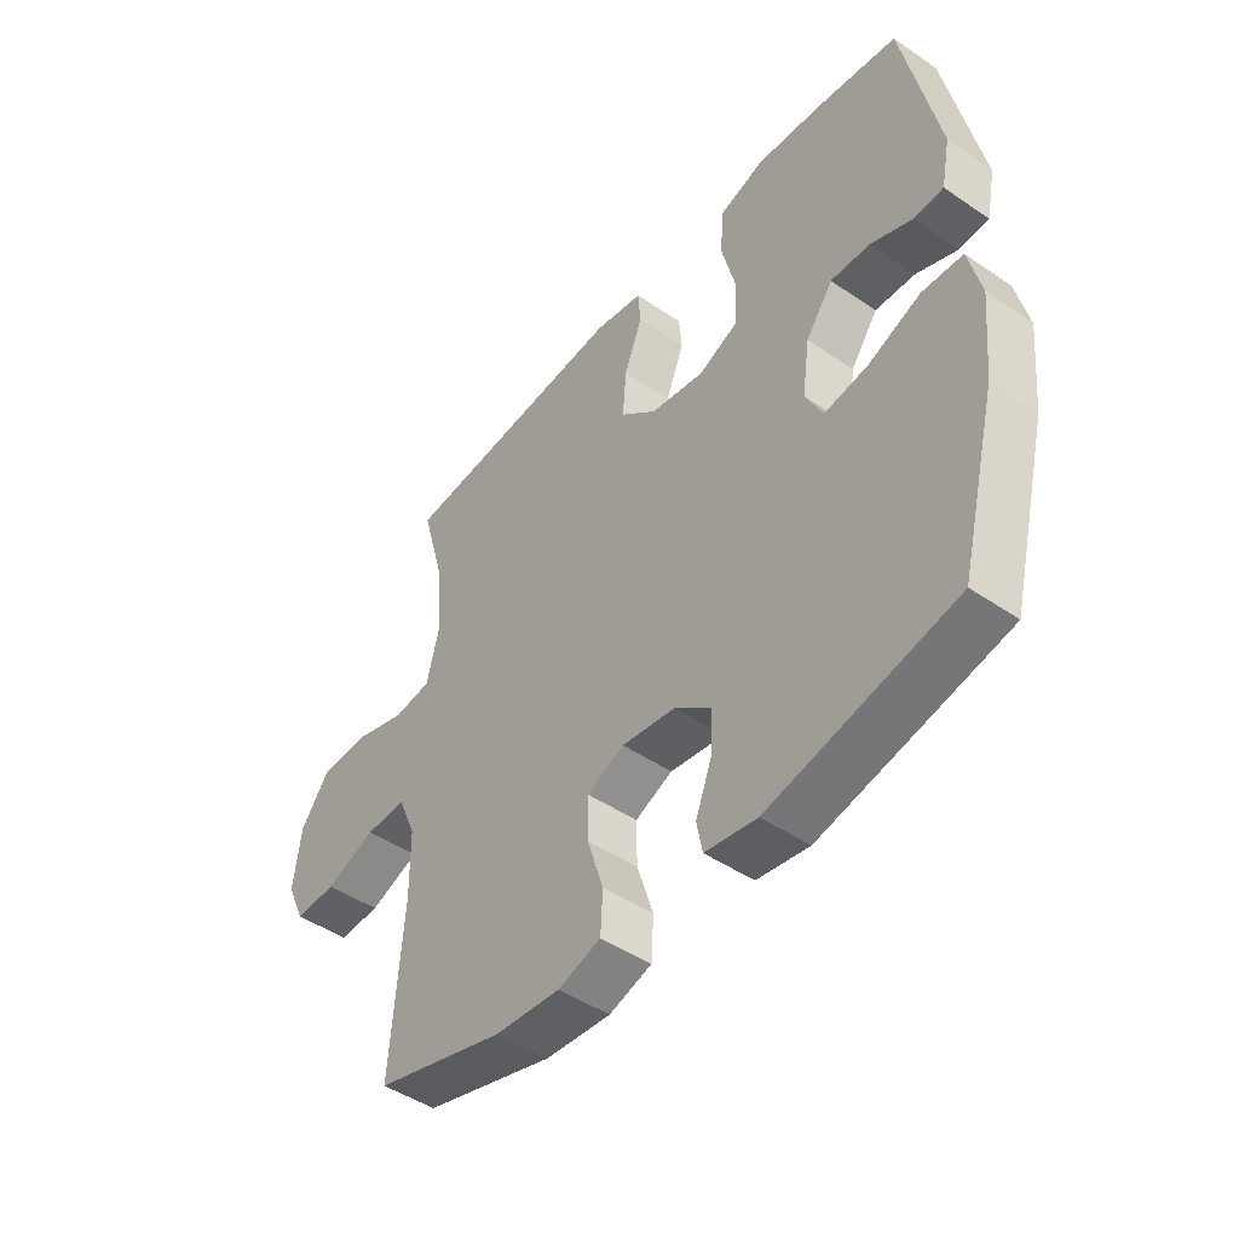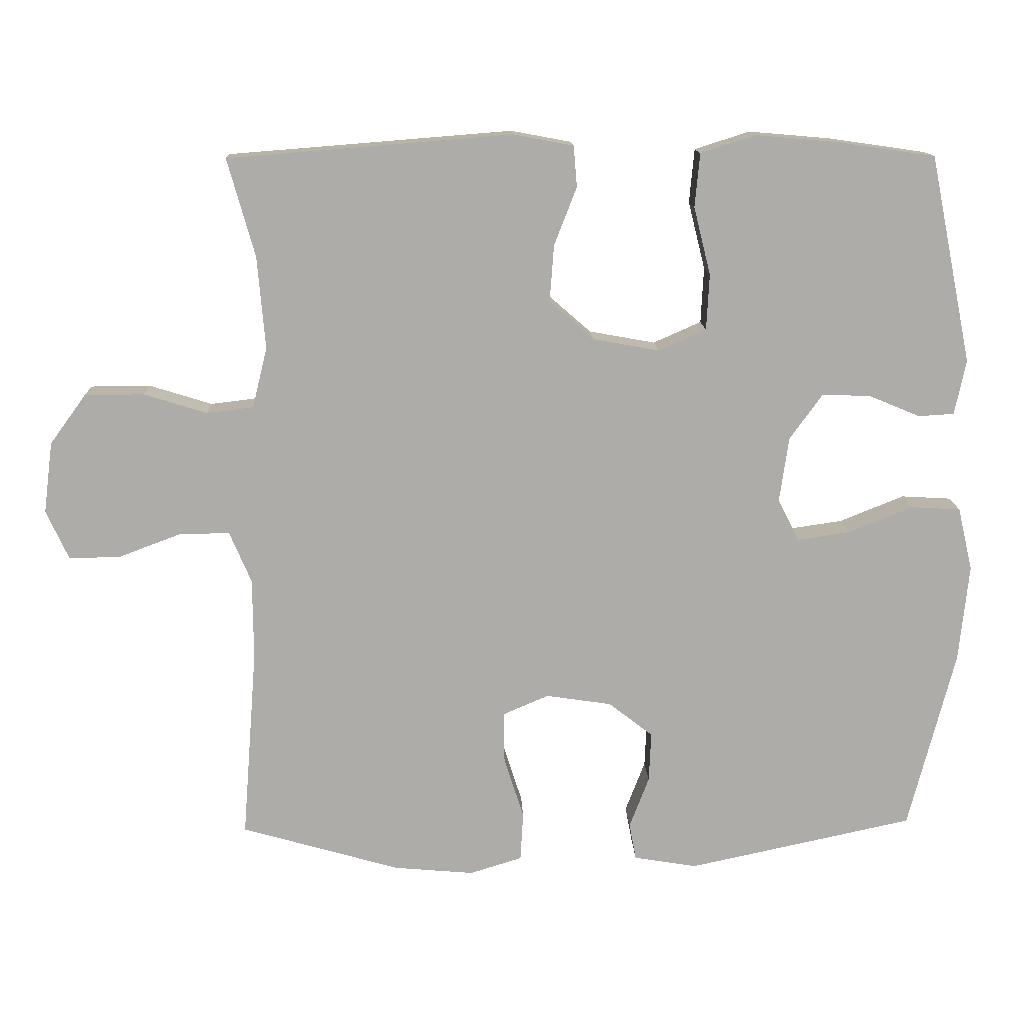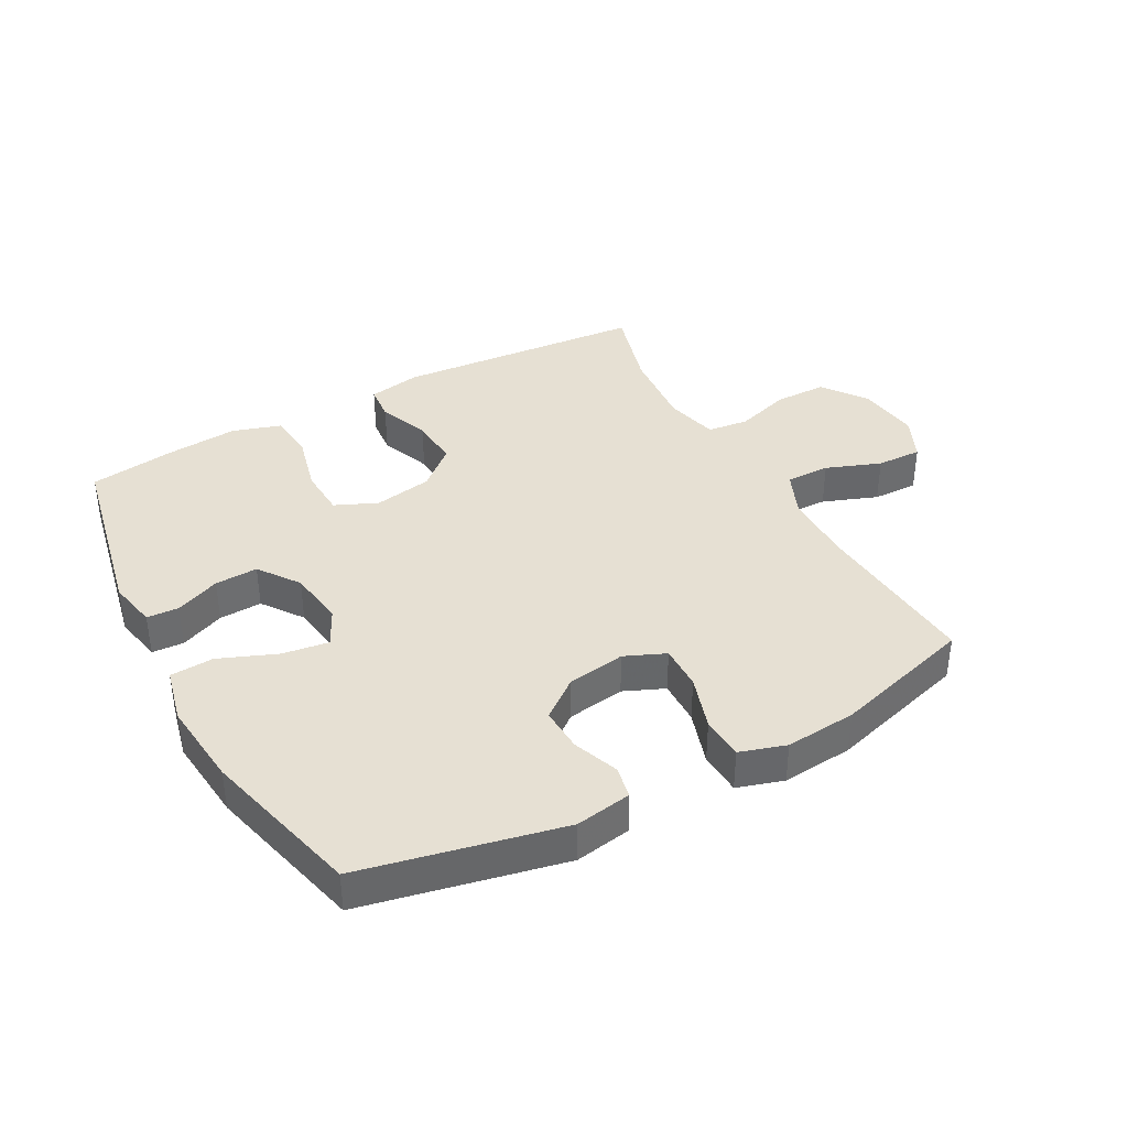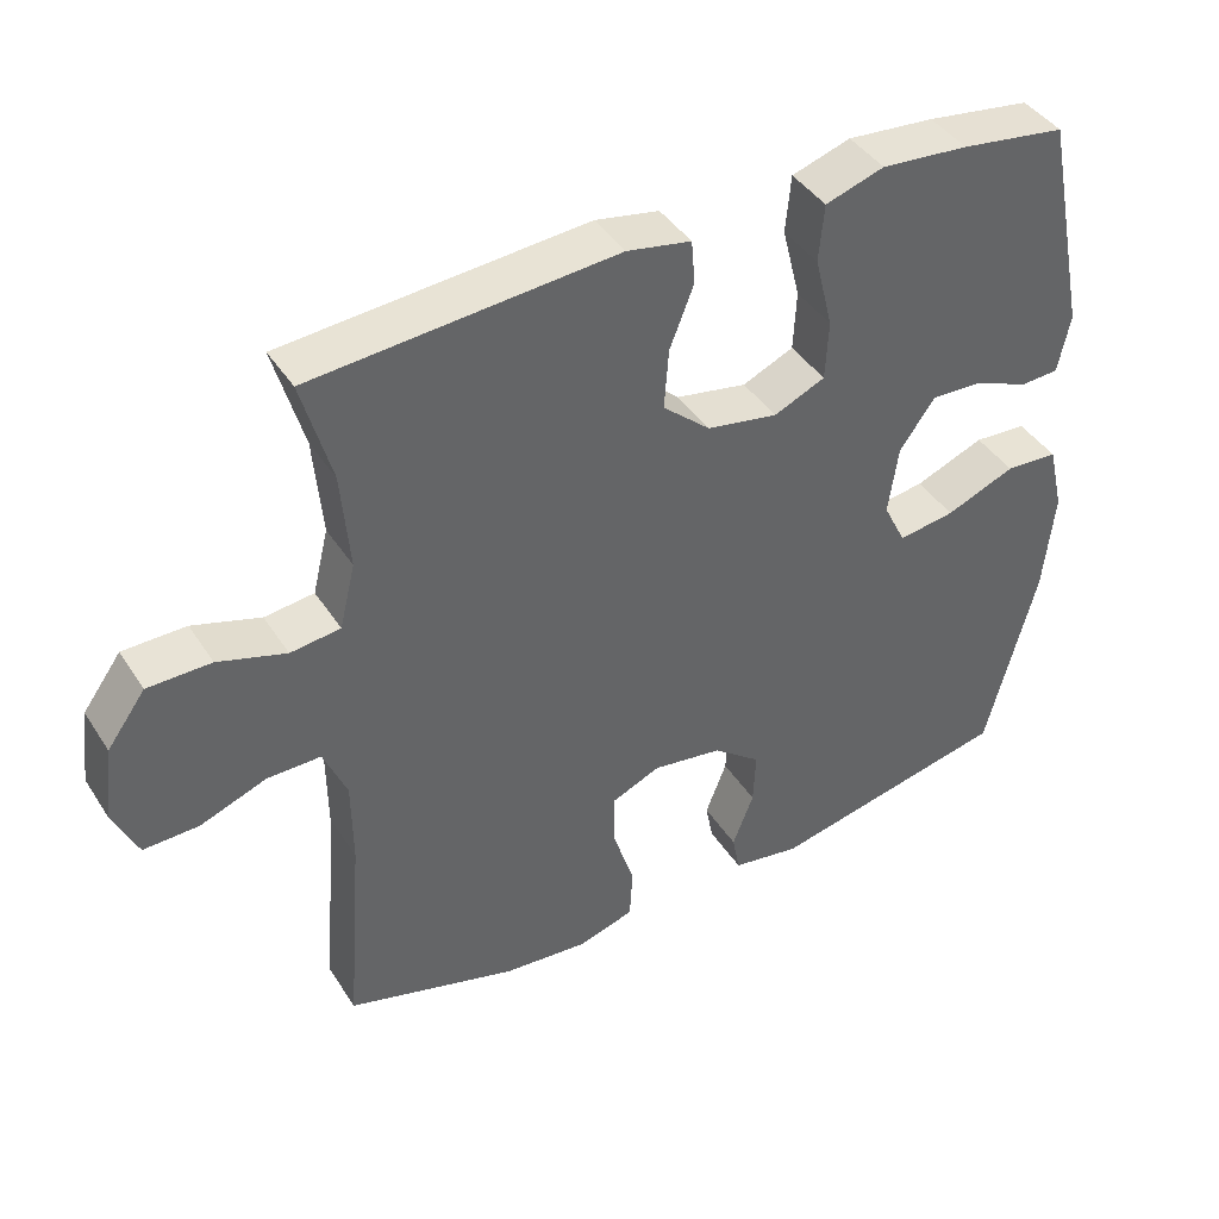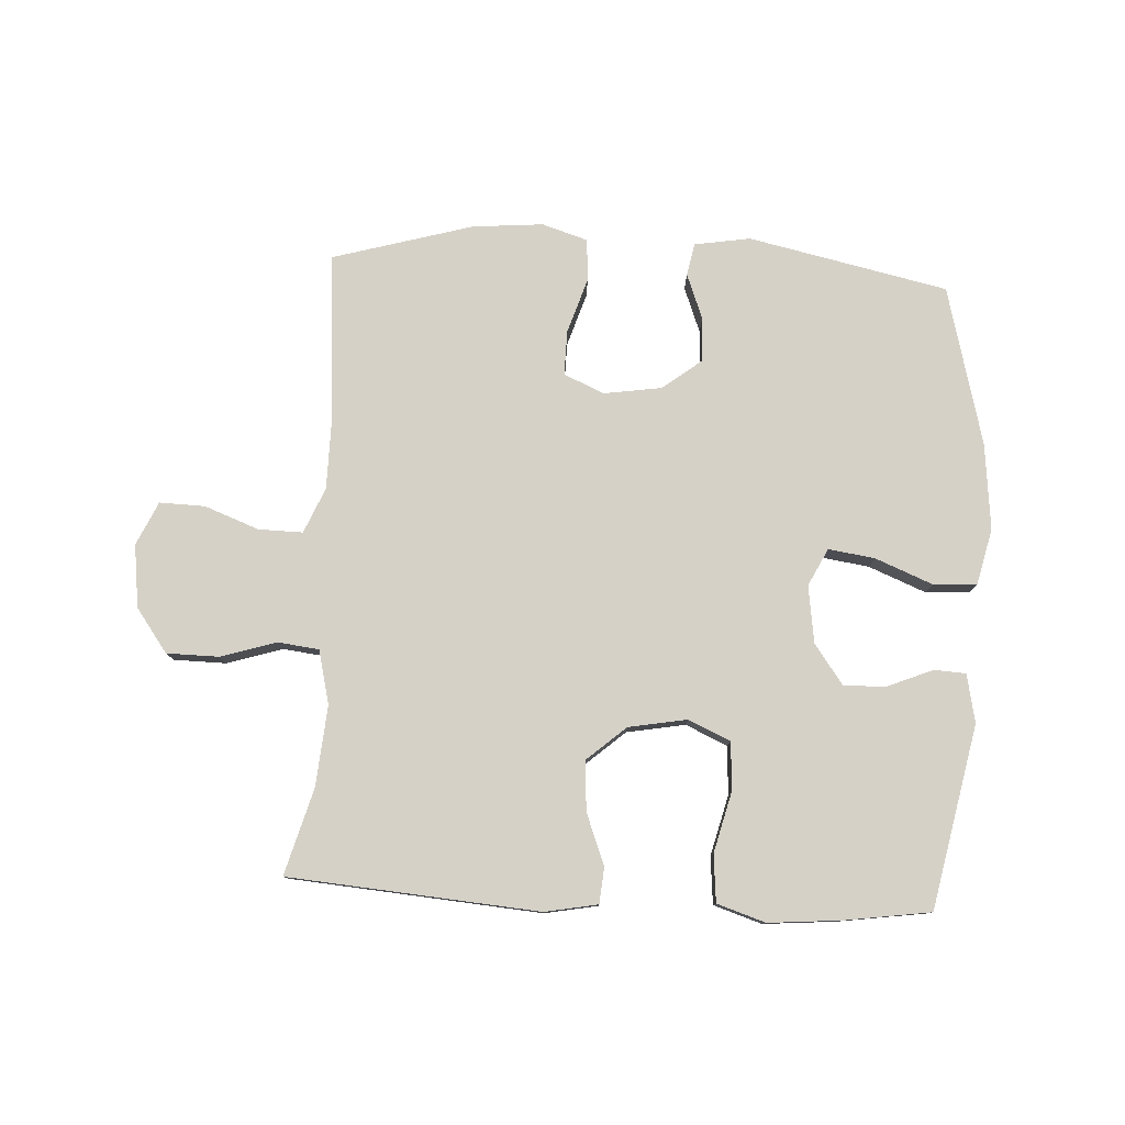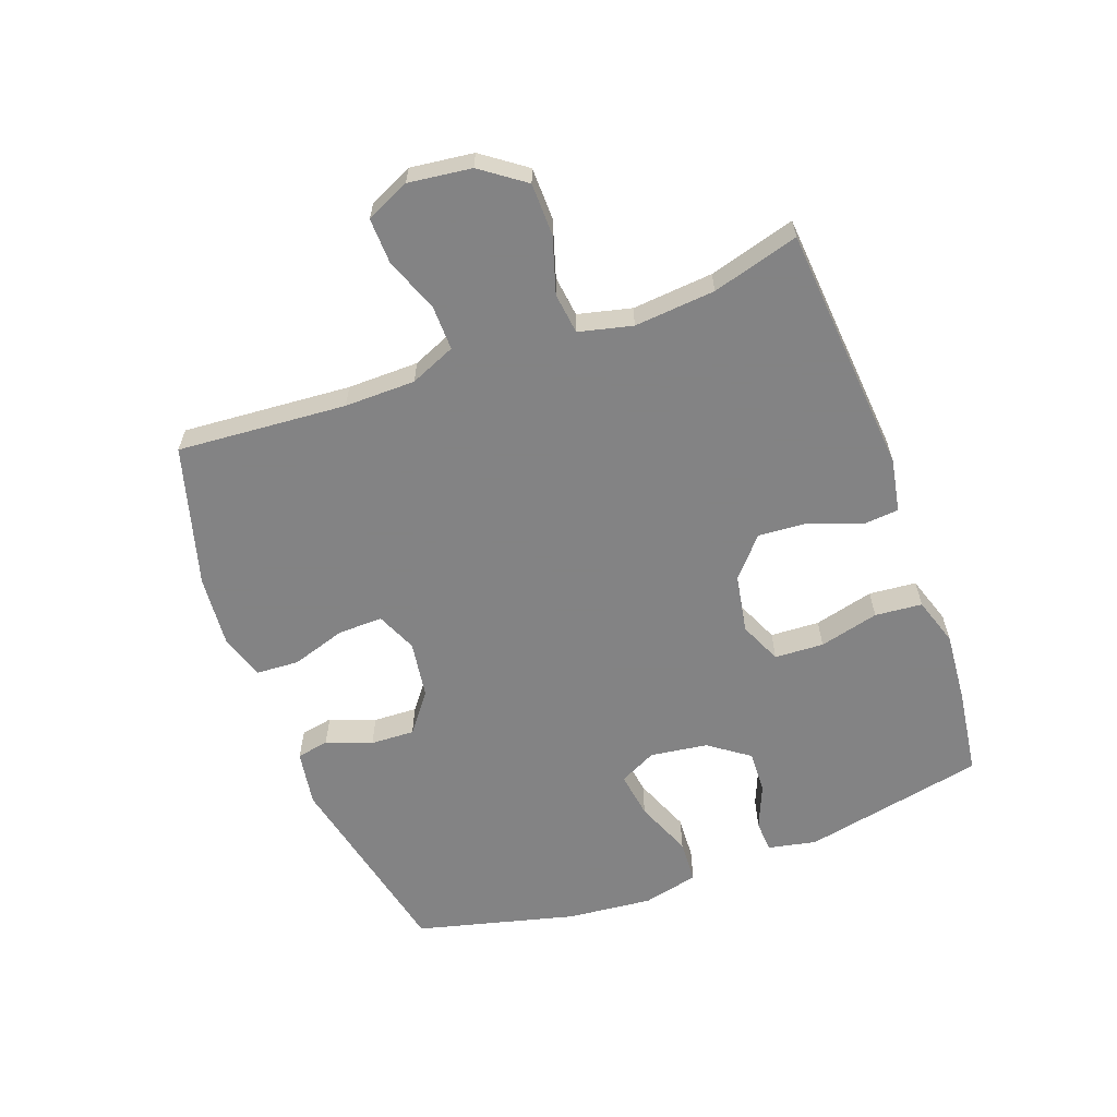
<metadata>
{"format":"obj","ext":"obj","renderer":"f3d","projection":"perspective","resolution":1024,"background":"white","views":[{"elev":-46.7,"azim":52.2,"up":"+Z"},{"elev":13.5,"azim":-2.1,"up":"+Z"},{"elev":38.4,"azim":151.5,"up":"+Y"},{"elev":41.8,"azim":-30.2,"up":"+Z"},{"elev":78.9,"azim":3.1,"up":"+Y"},{"elev":-61.1,"azim":-69.7,"up":"+Y"}]}
</metadata>
<code>
v -0.5 0.07 -0.5
v -0.479 0.07 -0.228
v -0.48 0.07 -0.114
v -0.511 0.07 -0.041
v -0.582 0.07 -0.042
v -0.67 0.07 -0.075
v -0.743 0.07 -0.077
v -0.775 0.07 -0.007
v -0.762 0.07 0.094
v -0.711 0.07 0.164
v -0.627 0.07 0.165
v -0.537 0.07 0.137
v -0.471 0.07 0.145
v -0.45 0.07 0.231
v -0.461 0.07 0.361
v -0.5 0.07 0.5
v -0.097 0.07 0.532
v -0.012 0.07 0.516
v -0.007 0.07 0.458
v -0.039 0.07 0.376
v -0.045 0.07 0.296
v 0.018 0.07 0.241
v 0.112 0.07 0.224
v 0.18 0.07 0.254
v 0.184 0.07 0.333
v 0.16 0.07 0.429
v 0.167 0.07 0.505
v 0.245 0.07 0.53
v 0.361 0.07 0.52
v 0.5 0.07 0.5
v 0.56 0.07 0.206
v 0.544 0.07 0.128
v 0.493 0.07 0.125
v 0.421 0.07 0.155
v 0.352 0.07 0.158
v 0.305 0.07 0.093
v 0.292 0.07 0.001
v 0.322 0.07 -0.059
v 0.397 0.07 -0.048
v 0.489 0.07 -0.011
v 0.559 0.07 -0.015
v 0.58 0.07 -0.105
v 0.566 0.07 -0.243
v 0.5 0.07 -0.5
v 0.179 0.07 -0.569
v 0.089 0.07 -0.554
v 0.079 0.07 -0.502
v 0.107 0.07 -0.429
v 0.11 0.07 -0.358
v 0.047 0.07 -0.309
v -0.046 0.07 -0.295
v -0.111 0.07 -0.323
v -0.11 0.07 -0.395
v -0.082 0.07 -0.483
v -0.086 0.07 -0.552
v -0.16 0.07 -0.575
v -0.274 0.07 -0.565
v -0.5 0 -0.5
v -0.479 0 -0.228
v -0.48 0 -0.114
v -0.511 0 -0.041
v -0.582 0 -0.042
v -0.67 0 -0.075
v -0.743 0 -0.077
v -0.775 0 -0.007
v -0.762 0 0.094
v -0.711 0 0.164
v -0.627 0 0.165
v -0.537 0 0.137
v -0.471 0 0.145
v -0.45 0 0.231
v -0.461 0 0.361
v -0.5 0 0.5
v -0.097 0 0.532
v -0.012 0 0.516
v -0.007 0 0.458
v -0.039 0 0.376
v -0.045 0 0.296
v 0.018 0 0.241
v 0.112 0 0.224
v 0.18 0 0.254
v 0.184 0 0.333
v 0.16 0 0.429
v 0.167 0 0.505
v 0.245 0 0.53
v 0.361 0 0.52
v 0.5 0 0.5
v 0.56 0 0.206
v 0.544 0 0.128
v 0.493 0 0.125
v 0.421 0 0.155
v 0.352 0 0.158
v 0.305 0 0.093
v 0.292 0 0.001
v 0.322 0 -0.059
v 0.397 0 -0.048
v 0.489 0 -0.011
v 0.559 0 -0.015
v 0.58 0 -0.105
v 0.566 0 -0.243
v 0.5 0 -0.5
v 0.179 0 -0.569
v 0.089 0 -0.554
v 0.079 0 -0.502
v 0.107 0 -0.429
v 0.11 0 -0.358
v 0.047 0 -0.309
v -0.046 0 -0.295
v -0.111 0 -0.323
v -0.11 0 -0.395
v -0.082 0 -0.483
v -0.086 0 -0.552
v -0.16 0 -0.575
v -0.274 0 -0.565
f 56 57 1 2
f 53 54 55 56
f 52 53 56 2
f 51 52 2 3
f 50 51 3 4
f 45 46 47 48
f 45 48 49
f 44 45 49
f 43 44 49 50
f 39 40 41 42
f 38 39 42 43
f 31 32 33 34
f 31 34 35
f 30 31 35
f 29 30 35 36
f 25 26 27 28
f 24 25 28 29
f 17 18 19 20
f 15 16 17 20
f 14 15 20 21
f 13 14 21 22
f 9 10 11 12
f 9 12 13
f 8 9 13
f 5 6 7 8
f 4 5 8 13
f 38 43 50 4
f 24 29 36 37
f 23 24 37
f 22 23 37 38
f 4 13 22 38
f 59 58 114 113
f 113 112 111 110
f 59 113 110 109
f 60 59 109 108
f 61 60 108 107
f 105 104 103 102
f 106 105 102
f 106 102 101
f 107 106 101 100
f 99 98 97 96
f 100 99 96 95
f 91 90 89 88
f 92 91 88
f 92 88 87
f 93 92 87 86
f 85 84 83 82
f 86 85 82 81
f 77 76 75 74
f 77 74 73 72
f 78 77 72 71
f 79 78 71 70
f 69 68 67 66
f 70 69 66
f 70 66 65
f 65 64 63 62
f 70 65 62 61
f 61 107 100 95
f 94 93 86 81
f 94 81 80
f 95 94 80 79
f 95 79 70 61
f 1 58 59 2
f 2 59 60 3
f 3 60 61 4
f 4 61 62 5
f 5 62 63 6
f 6 63 64 7
f 7 64 65 8
f 8 65 66 9
f 9 66 67 10
f 10 67 68 11
f 11 68 69 12
f 12 69 70 13
f 13 70 71 14
f 14 71 72 15
f 15 72 73 16
f 16 73 74 17
f 17 74 75 18
f 18 75 76 19
f 19 76 77 20
f 20 77 78 21
f 21 78 79 22
f 22 79 80 23
f 23 80 81 24
f 24 81 82 25
f 25 82 83 26
f 26 83 84 27
f 27 84 85 28
f 28 85 86 29
f 29 86 87 30
f 30 87 88 31
f 31 88 89 32
f 32 89 90 33
f 33 90 91 34
f 34 91 92 35
f 35 92 93 36
f 36 93 94 37
f 37 94 95 38
f 38 95 96 39
f 39 96 97 40
f 40 97 98 41
f 41 98 99 42
f 42 99 100 43
f 43 100 101 44
f 44 101 102 45
f 45 102 103 46
f 46 103 104 47
f 47 104 105 48
f 48 105 106 49
f 49 106 107 50
f 50 107 108 51
f 51 108 109 52
f 52 109 110 53
f 53 110 111 54
f 54 111 112 55
f 55 112 113 56
f 56 113 114 57
f 57 114 58 1

</code>
